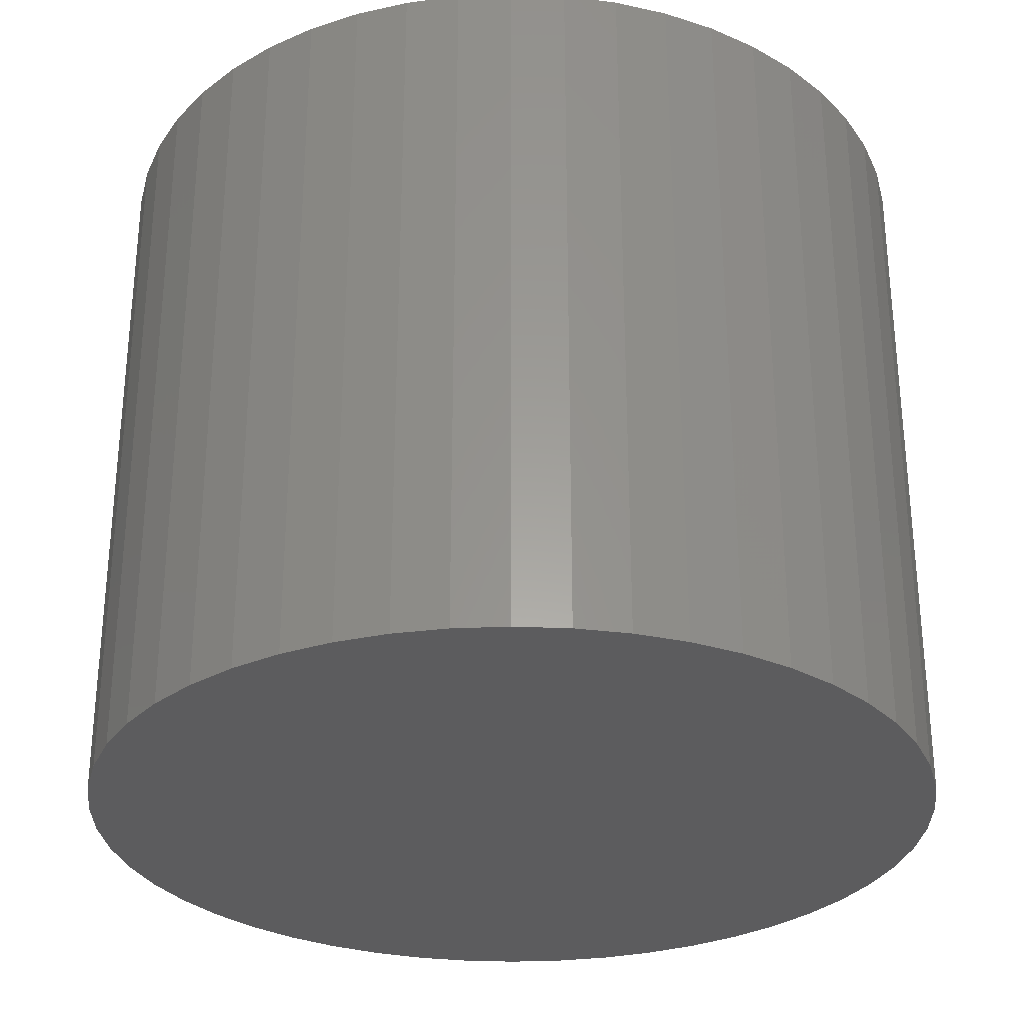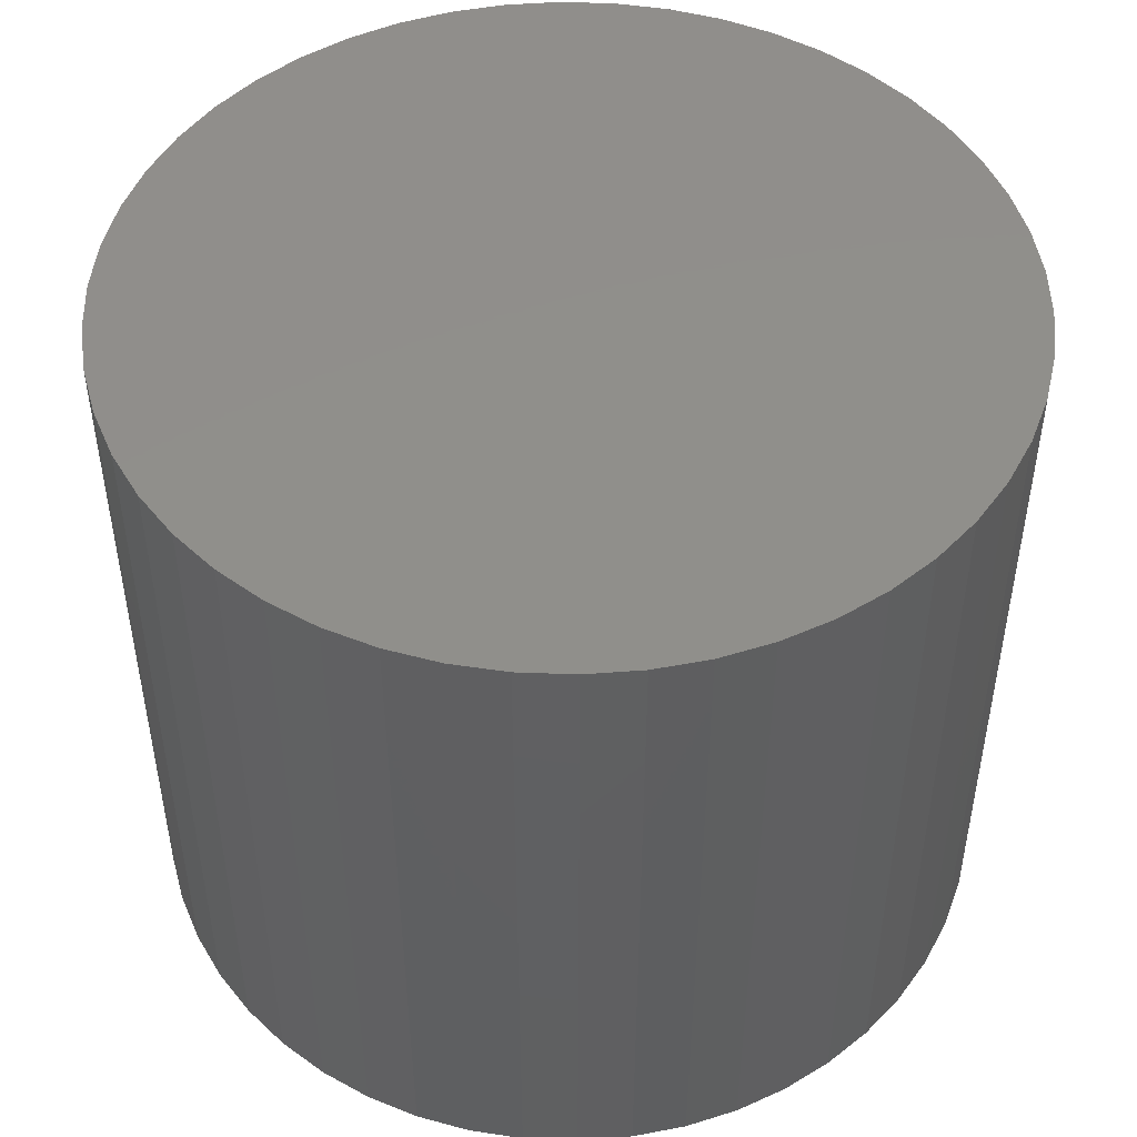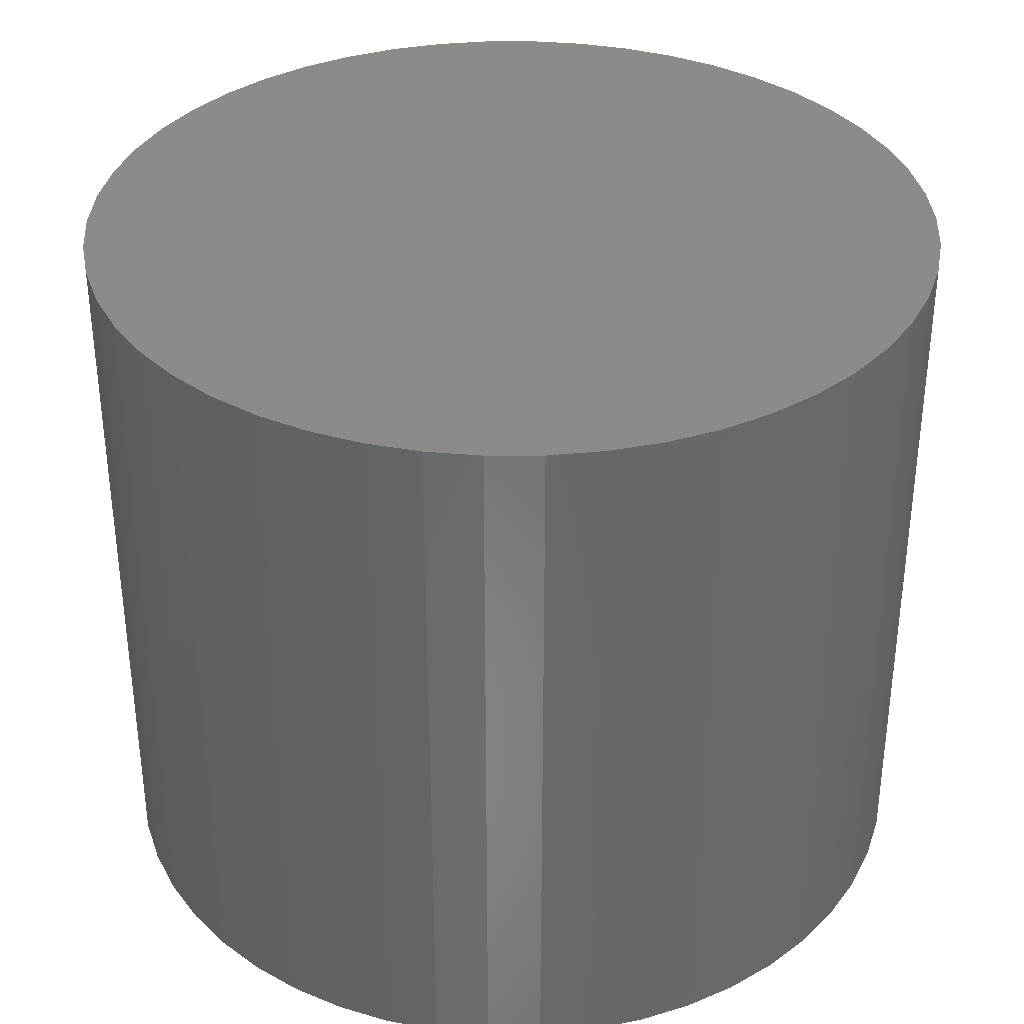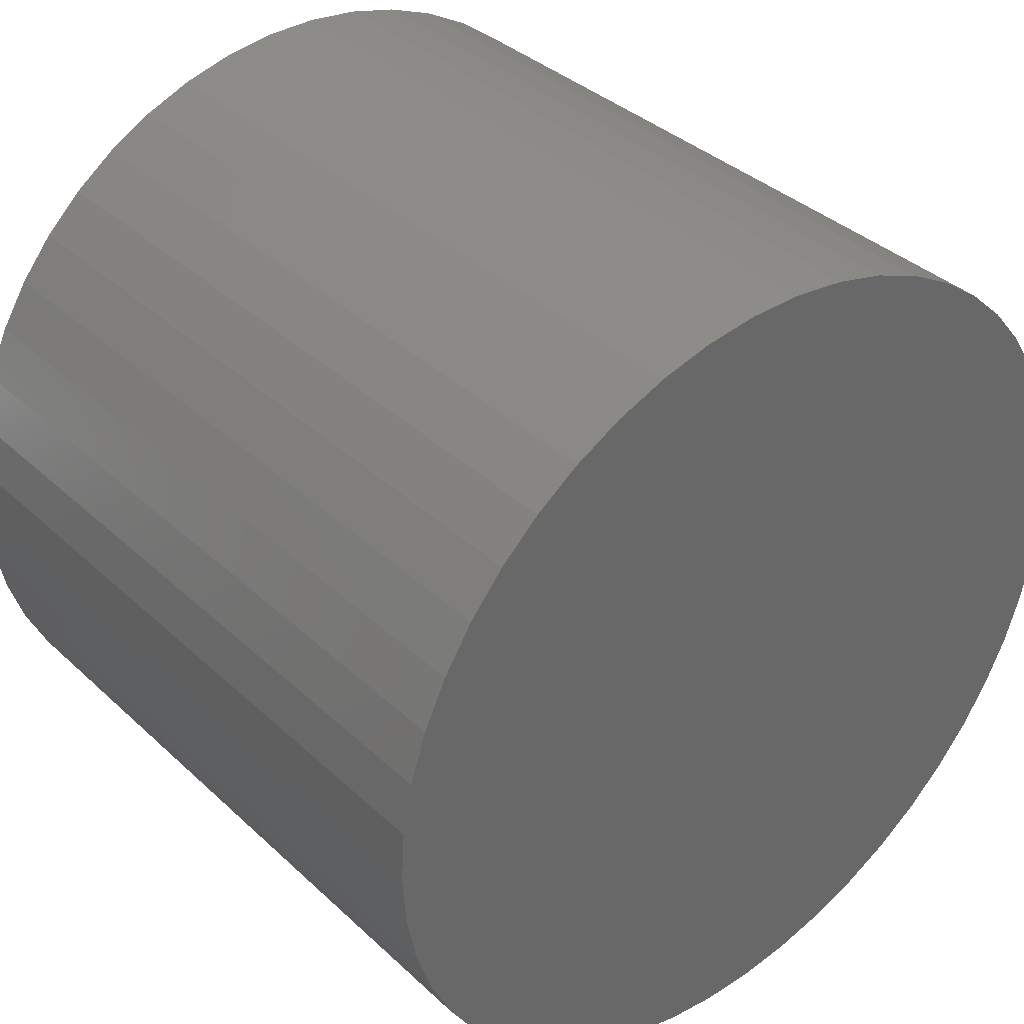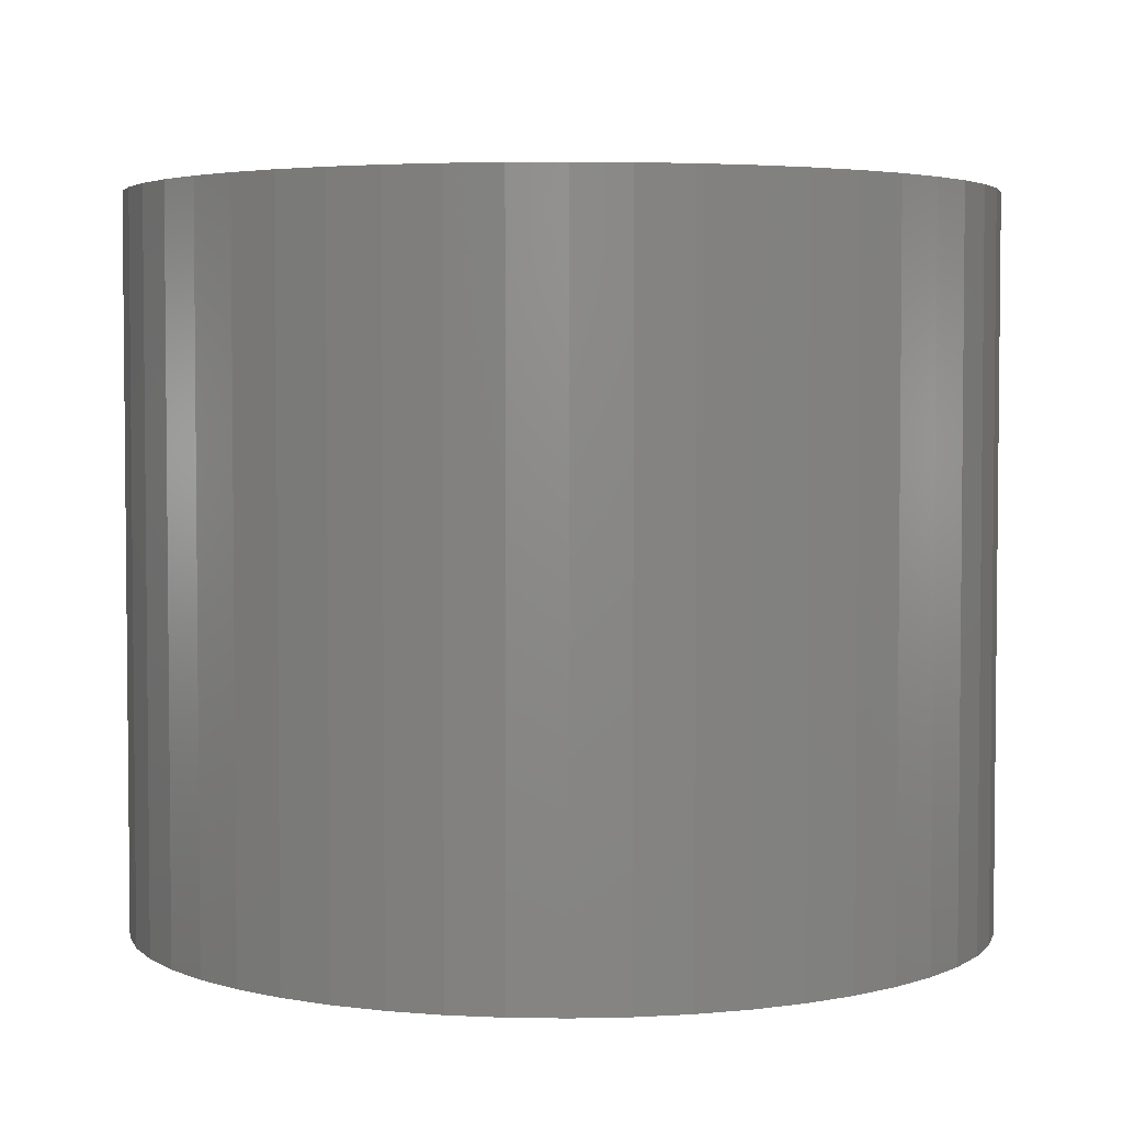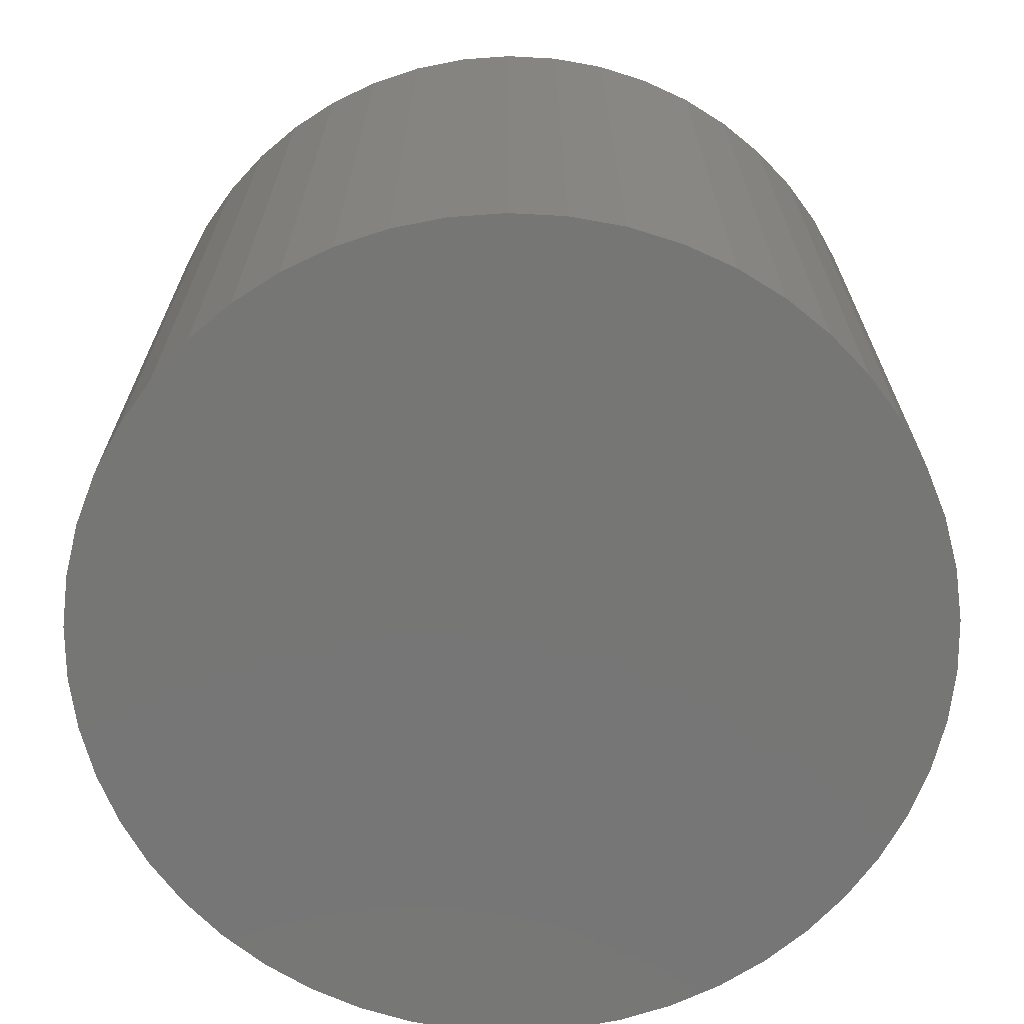
<metadata>
{"format":"stl","ext":"stl","renderer":"f3d","projection":"perspective","resolution":1024,"background":"white","views":[{"elev":-29.8,"azim":-89.9,"up":"+Z"},{"elev":48.6,"azim":160.8,"up":"+Z"},{"elev":35.1,"azim":-165.9,"up":"+Z"},{"elev":36.4,"azim":-39.9,"up":"+Y"},{"elev":3.7,"azim":-119.7,"up":"+Z"},{"elev":-68.6,"azim":-75.1,"up":"+Z"}]}
</metadata>
<code>
# stl→obj: 100 verts, 196 faces
v 5.35 0 4.5
v 5.308 0.6705 -4.5
v 5.308 0.6705 4.5
v 5.35 0 -4.5
v 0.3359 5.339 -4.5
v -0.3359 5.339 4.5
v 0.3359 5.339 4.5
v -0.3359 5.339 -4.5
v 5.308 -0.6705 4.5
v 5.182 1.33 4.5
v 5.182 -1.33 4.5
v 4.974 1.969 4.5
v 4.974 -1.969 4.5
v 4.688 2.577 4.5
v 4.688 -2.577 4.5
v 4.328 3.145 4.5
v 4.328 -3.145 4.5
v 3.9 3.662 4.5
v 3.9 -3.662 4.5
v 3.41 4.122 4.5
v 3.41 -4.122 4.5
v 2.867 4.517 4.5
v 2.867 -4.517 4.5
v 2.278 4.841 4.5
v 2.278 -4.841 4.5
v 1.653 5.088 4.5
v 1.653 -5.088 4.5
v 1.002 5.255 4.5
v 1.002 -5.255 4.5
v 0.3359 -5.339 4.5
v -0.3359 -5.339 4.5
v -1.002 5.255 4.5
v -1.002 -5.255 4.5
v -1.653 5.088 4.5
v -1.653 -5.088 4.5
v -2.278 4.841 4.5
v -2.278 -4.841 4.5
v -2.867 4.517 4.5
v -2.867 -4.517 4.5
v -3.41 4.122 4.5
v -3.41 -4.122 4.5
v -3.9 3.662 4.5
v -3.9 -3.662 4.5
v -4.328 3.145 4.5
v -4.328 -3.145 4.5
v -4.688 2.577 4.5
v -4.688 -2.577 4.5
v -4.974 1.969 4.5
v -4.974 -1.969 4.5
v -5.182 1.33 4.5
v -5.182 -1.33 4.5
v -5.308 0.6705 4.5
v -5.308 -0.6705 4.5
v -5.35 0 4.5
v 5.308 -0.6705 -4.5
v 5.182 -1.33 -4.5
v 5.182 1.33 -4.5
v 4.974 -1.969 -4.5
v 4.974 1.969 -4.5
v 4.688 -2.577 -4.5
v 4.688 2.577 -4.5
v 4.328 -3.145 -4.5
v 4.328 3.145 -4.5
v 3.9 -3.662 -4.5
v 3.9 3.662 -4.5
v 3.41 -4.122 -4.5
v 3.41 4.122 -4.5
v 2.867 -4.517 -4.5
v 2.867 4.517 -4.5
v 2.278 -4.841 -4.5
v 2.278 4.841 -4.5
v 1.653 -5.088 -4.5
v 1.653 5.088 -4.5
v 1.002 -5.255 -4.5
v 1.002 5.255 -4.5
v 0.3359 -5.339 -4.5
v -0.3359 -5.339 -4.5
v -1.002 -5.255 -4.5
v -1.002 5.255 -4.5
v -1.653 -5.088 -4.5
v -1.653 5.088 -4.5
v -2.278 -4.841 -4.5
v -2.278 4.841 -4.5
v -2.867 -4.517 -4.5
v -2.867 4.517 -4.5
v -3.41 -4.122 -4.5
v -3.41 4.122 -4.5
v -3.9 -3.662 -4.5
v -3.9 3.662 -4.5
v -4.328 -3.145 -4.5
v -4.328 3.145 -4.5
v -4.688 -2.577 -4.5
v -4.688 2.577 -4.5
v -4.974 -1.969 -4.5
v -4.974 1.969 -4.5
v -5.182 -1.33 -4.5
v -5.182 1.33 -4.5
v -5.308 -0.6705 -4.5
v -5.308 0.6705 -4.5
v -5.35 0 -4.5
f 1 2 3
f 2 1 4
f 5 6 7
f 6 5 8
f 3 9 1
f 10 9 3
f 10 11 9
f 12 11 10
f 12 13 11
f 14 13 12
f 14 15 13
f 16 15 14
f 16 17 15
f 18 17 16
f 18 19 17
f 20 19 18
f 20 21 19
f 22 21 20
f 22 23 21
f 24 23 22
f 24 25 23
f 26 25 24
f 26 27 25
f 28 27 26
f 28 29 27
f 7 29 28
f 7 30 29
f 6 30 7
f 6 31 30
f 32 31 6
f 32 33 31
f 34 33 32
f 34 35 33
f 36 35 34
f 36 37 35
f 38 37 36
f 38 39 37
f 40 39 38
f 40 41 39
f 42 41 40
f 42 43 41
f 44 43 42
f 44 45 43
f 46 45 44
f 46 47 45
f 48 47 46
f 48 49 47
f 50 49 48
f 50 51 49
f 52 51 50
f 52 53 51
f 53 52 54
f 55 2 4
f 56 2 55
f 56 57 2
f 58 57 56
f 58 59 57
f 60 59 58
f 60 61 59
f 62 61 60
f 62 63 61
f 64 63 62
f 64 65 63
f 66 65 64
f 66 67 65
f 68 67 66
f 68 69 67
f 70 69 68
f 70 71 69
f 72 71 70
f 72 73 71
f 74 73 72
f 74 75 73
f 76 75 74
f 76 5 75
f 77 5 76
f 77 8 5
f 78 8 77
f 78 79 8
f 80 79 78
f 80 81 79
f 82 81 80
f 82 83 81
f 84 83 82
f 84 85 83
f 86 85 84
f 86 87 85
f 88 87 86
f 88 89 87
f 90 89 88
f 90 91 89
f 92 91 90
f 92 93 91
f 94 93 92
f 94 95 93
f 96 95 94
f 96 97 95
f 98 97 96
f 98 99 97
f 99 98 100
f 87 42 40
f 42 87 89
f 81 36 34
f 36 81 83
f 66 19 21
f 19 66 64
f 12 61 14
f 61 12 59
f 73 28 26
f 28 73 75
f 67 22 20
f 22 67 69
f 93 44 91
f 44 93 46
f 91 42 89
f 42 91 44
f 99 50 97
f 50 99 52
f 85 40 38
f 40 85 87
f 8 32 6
f 32 8 79
f 80 33 35
f 33 80 78
f 94 51 96
f 51 94 49
f 76 29 30
f 29 76 74
f 72 25 27
f 25 72 70
f 3 57 10
f 57 3 2
f 65 20 18
f 20 65 67
f 14 63 16
f 63 14 61
f 75 7 28
f 7 75 5
f 71 26 24
f 26 71 73
f 69 24 22
f 24 69 71
f 95 46 93
f 46 95 48
f 100 52 99
f 52 100 54
f 97 48 95
f 48 97 50
f 83 38 36
f 38 83 85
f 79 34 32
f 34 79 81
f 9 4 1
f 4 9 55
f 77 30 31
f 30 77 76
f 68 21 23
f 21 68 66
f 74 27 29
f 27 74 72
f 19 62 17
f 62 19 64
f 10 59 12
f 59 10 57
f 16 65 18
f 65 16 63
f 15 58 13
f 58 15 60
f 13 56 11
f 56 13 58
f 11 55 9
f 55 11 56
f 82 35 37
f 35 82 80
f 88 45 90
f 45 88 43
f 96 53 98
f 53 96 51
f 98 54 100
f 54 98 53
f 78 31 33
f 31 78 77
f 86 39 41
f 39 86 84
f 88 41 43
f 41 88 86
f 90 47 92
f 47 90 45
f 92 49 94
f 49 92 47
f 70 23 25
f 23 70 68
f 17 60 15
f 60 17 62
f 84 37 39
f 37 84 82

</code>
